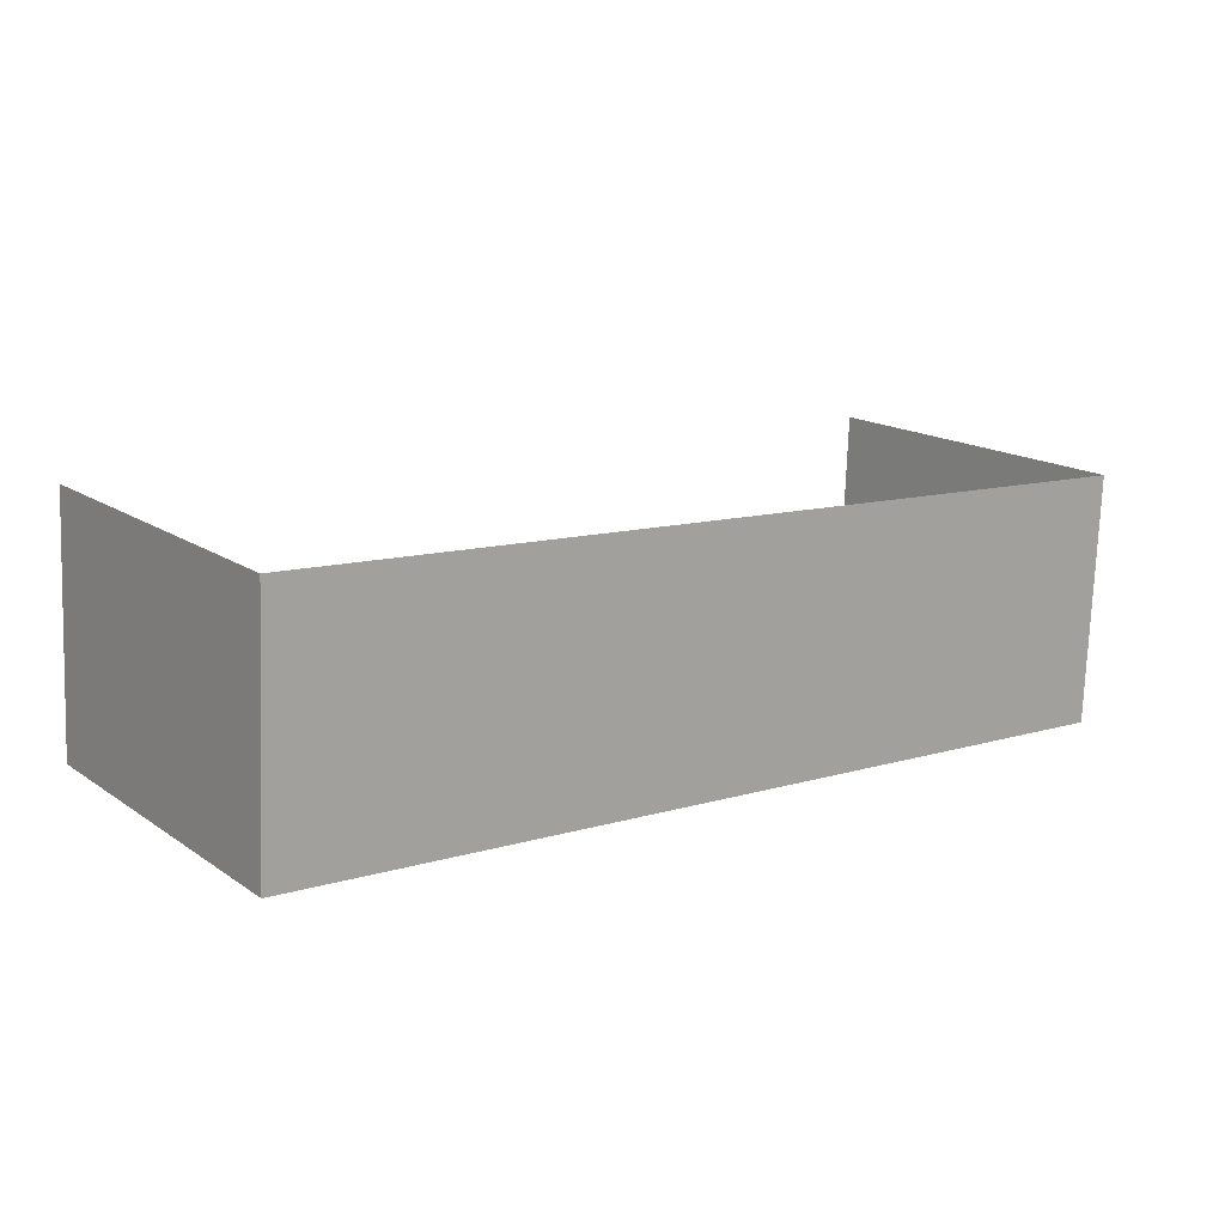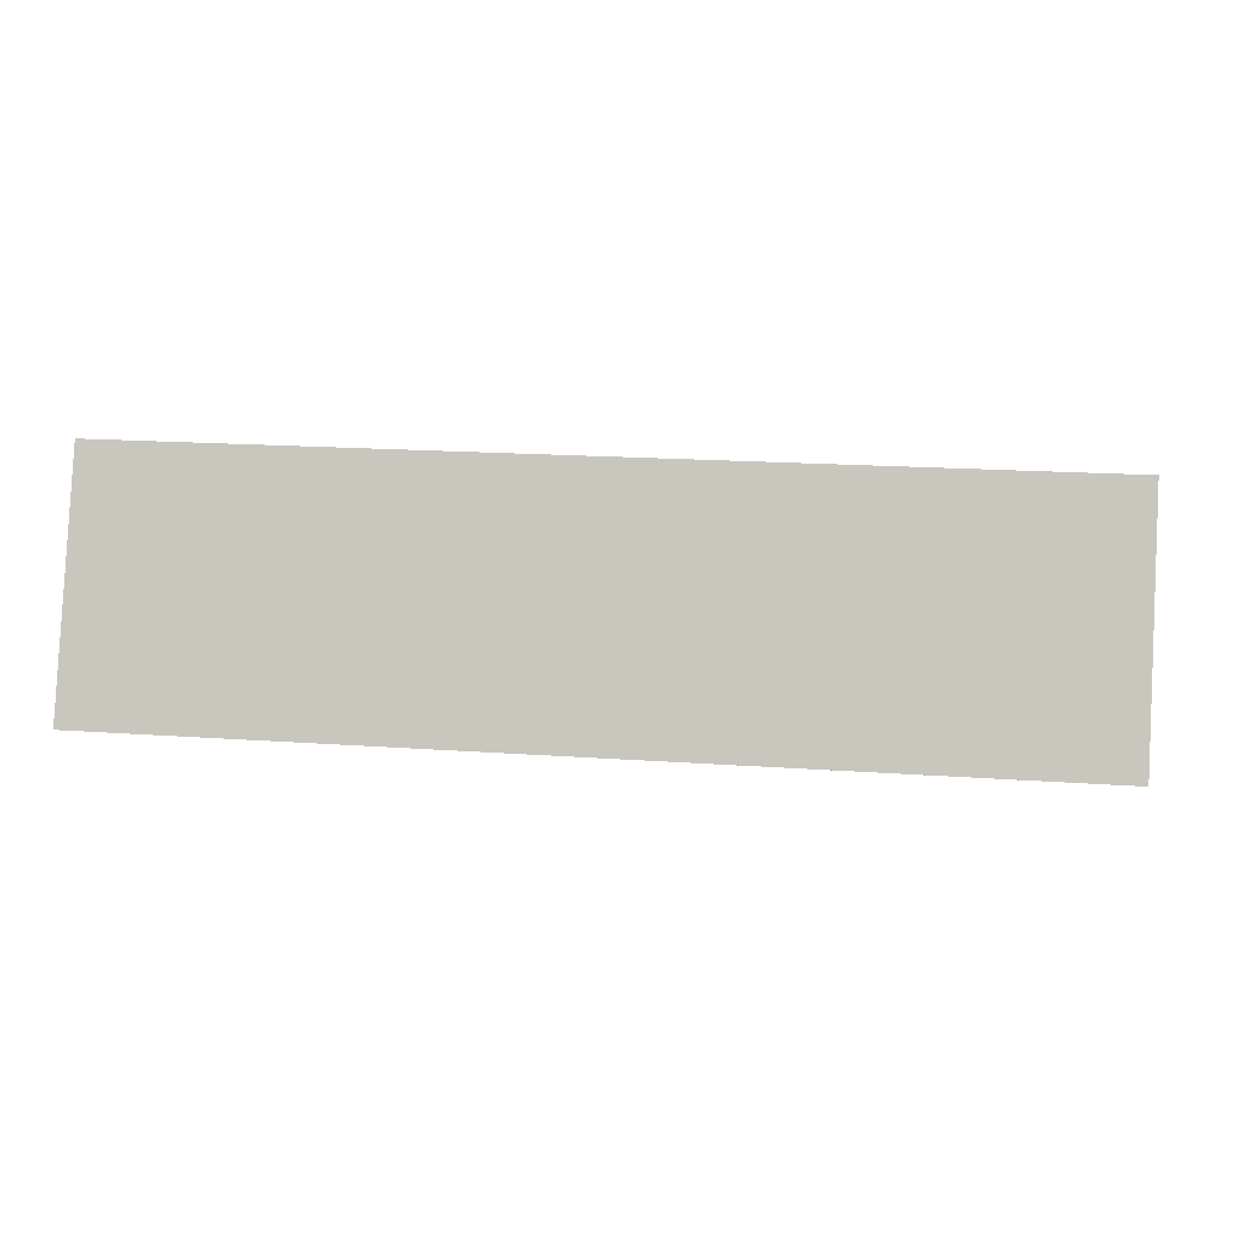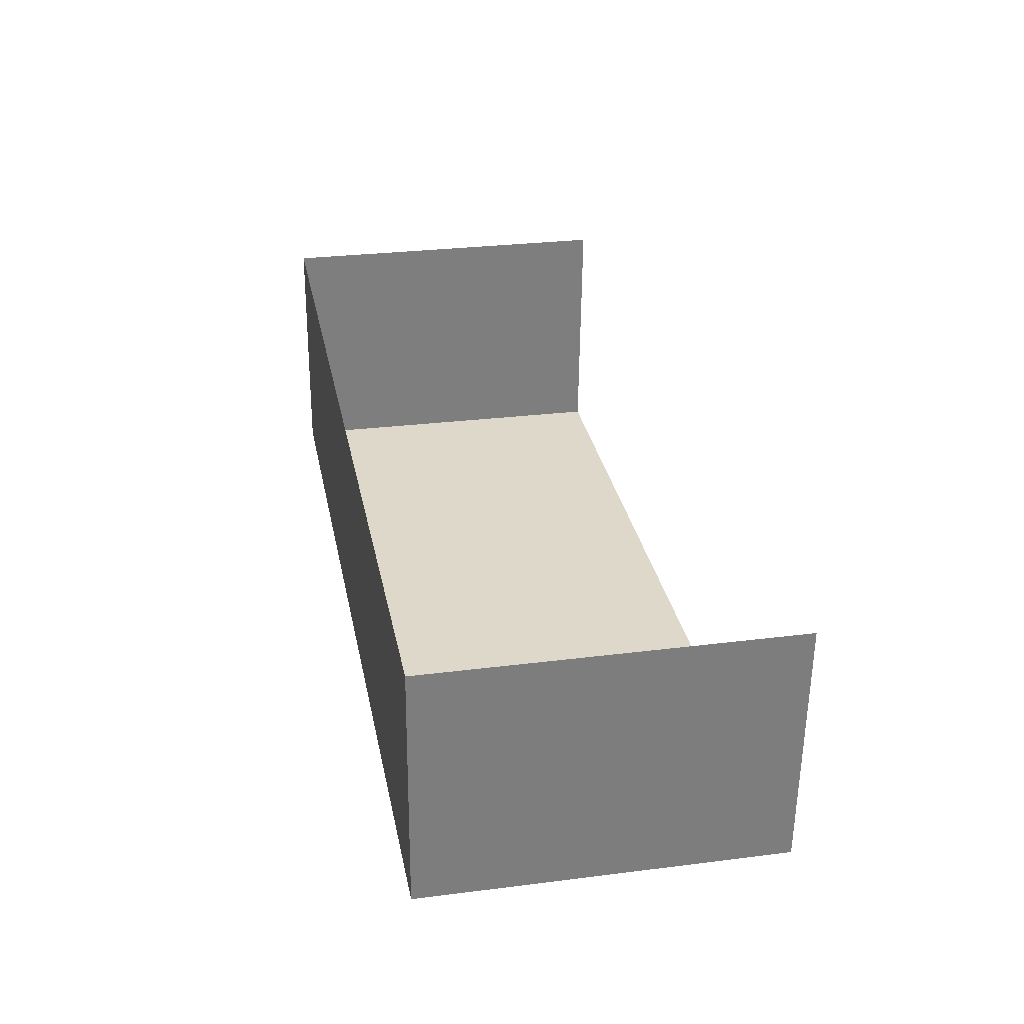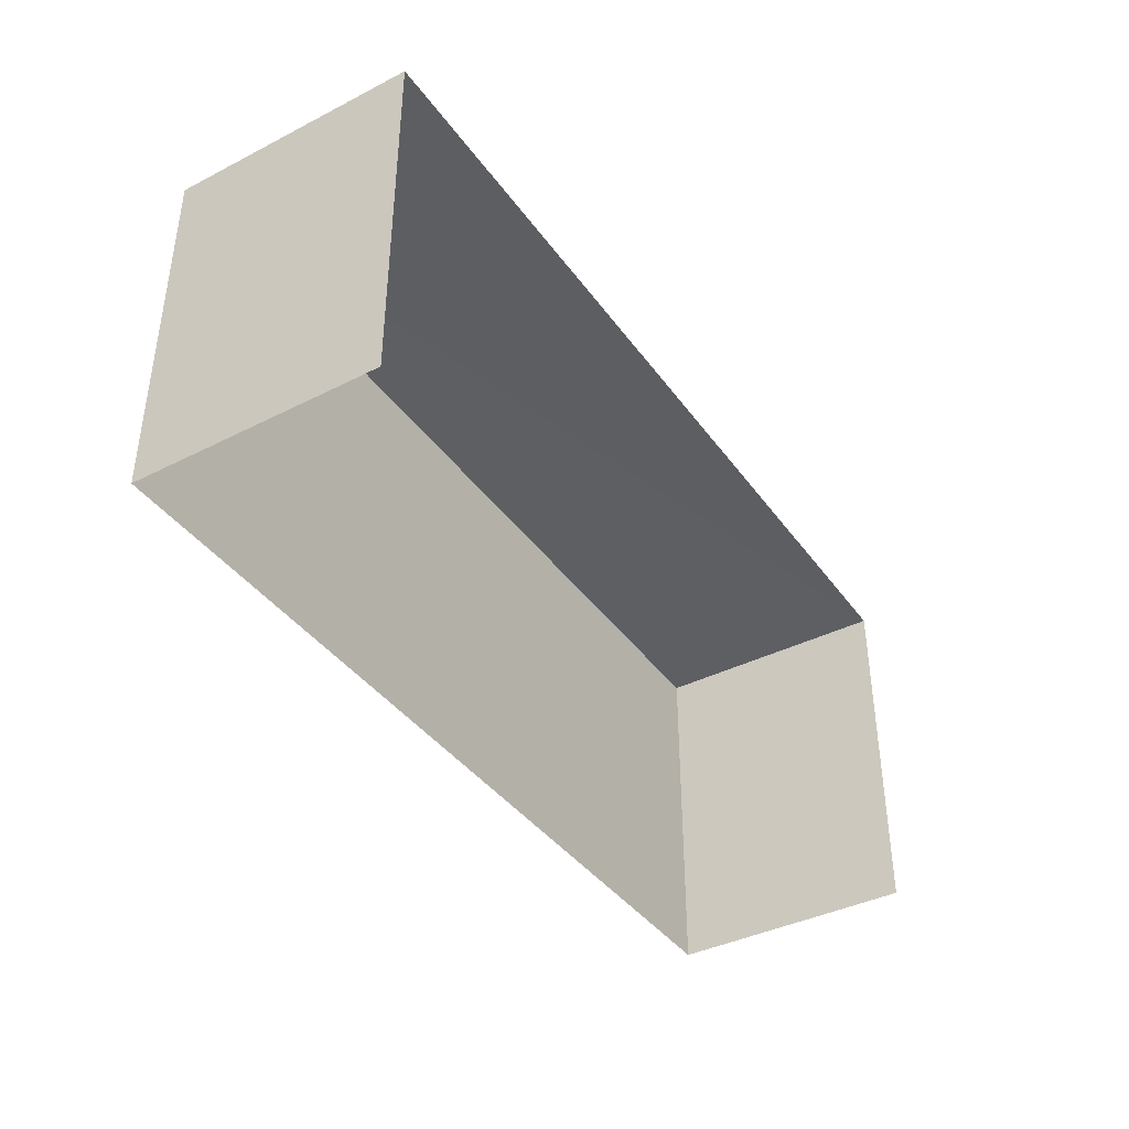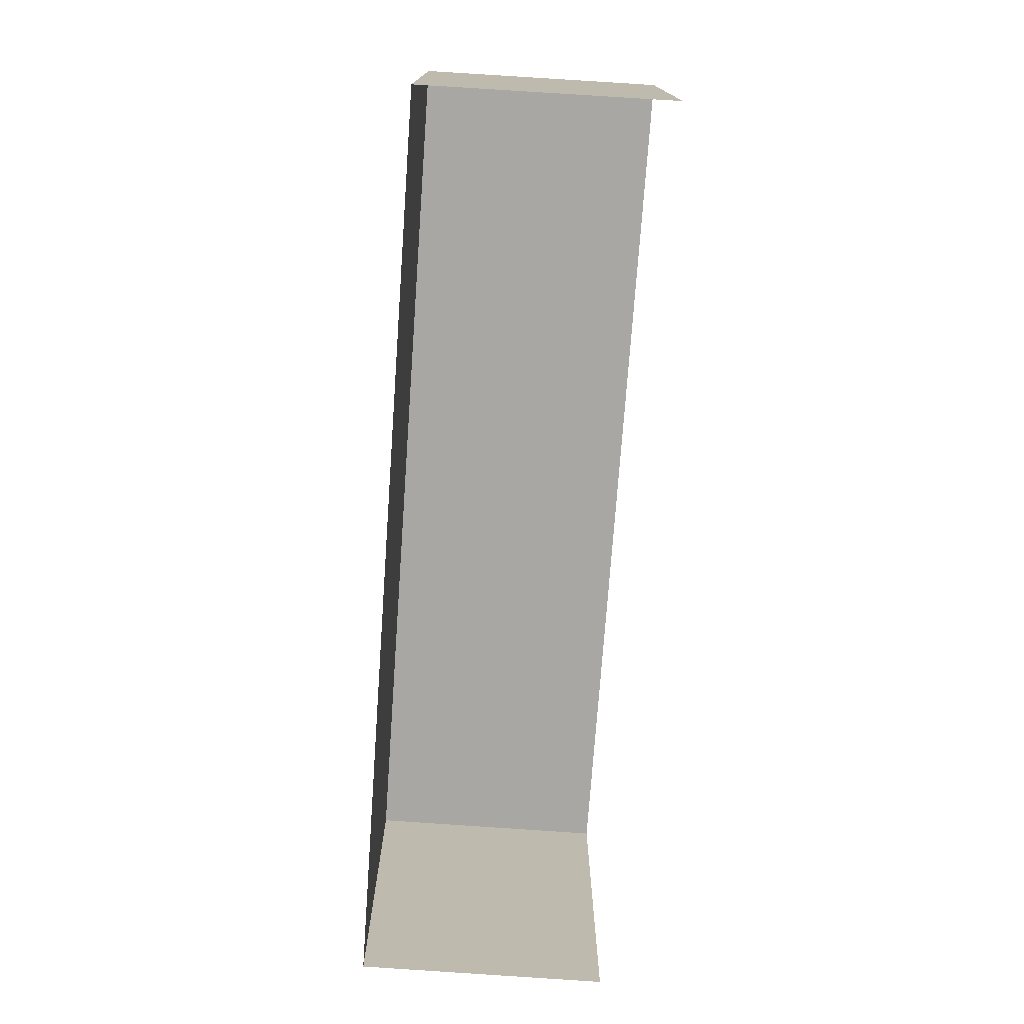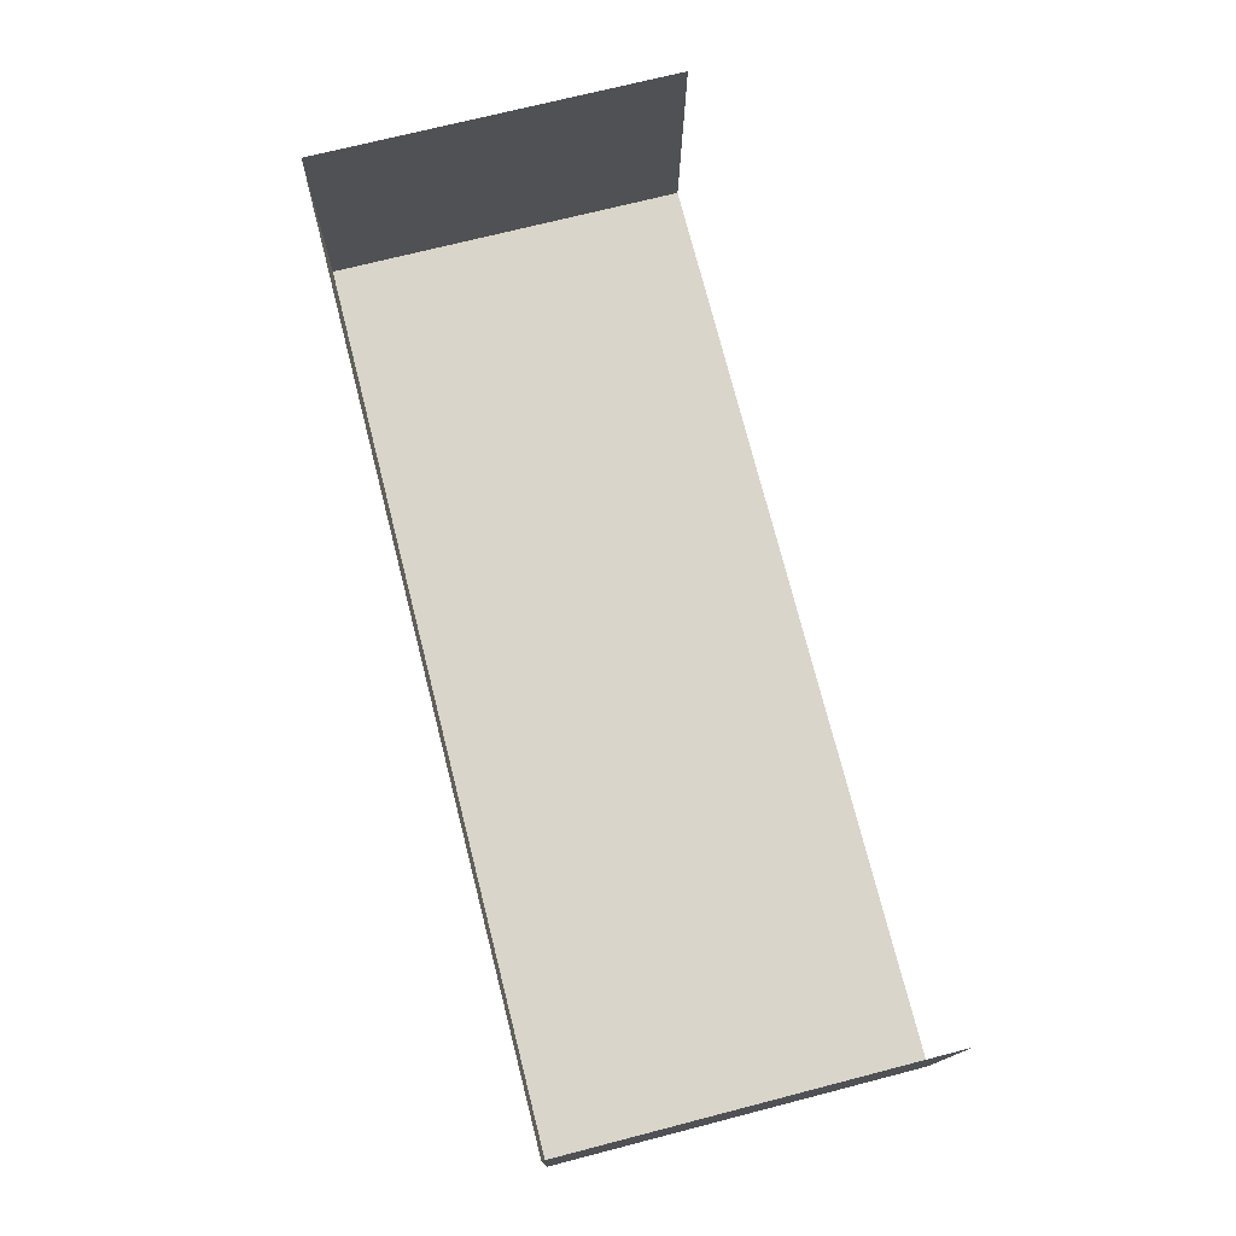
<metadata>
{"format":"obj","ext":"obj","renderer":"f3d","projection":"perspective","resolution":1024,"background":"white","views":[{"elev":16.1,"azim":-36.7,"up":"+Y"},{"elev":-3.9,"azim":7.7,"up":"+Y"},{"elev":27.8,"azim":79.0,"up":"+Y"},{"elev":-39.7,"azim":119.2,"up":"+Z"},{"elev":-74.6,"azim":82.9,"up":"+Z"},{"elev":71.7,"azim":75.7,"up":"+Y"}]}
</metadata>
<code>
v -3.727e+05 -1.054e+05 23.85
v -3.727e+05 -1.054e+05 23.85
v -3.727e+05 -1.054e+05 23.85
v -3.727e+05 -1.054e+05 23.85
v -3.727e+05 -1.054e+05 28.18
v -3.727e+05 -1.054e+05 28.18
v -3.727e+05 -1.054e+05 28.18
v -3.727e+05 -1.054e+05 28.18
f 1 2 3
f 1 4 2
f 7 3 2
f 5 7 2
f 5 6 7
f 5 8 6
f 8 2 4
f 8 5 2
f 6 4 1
f 6 8 4
f 6 1 3
f 7 6 3

</code>
